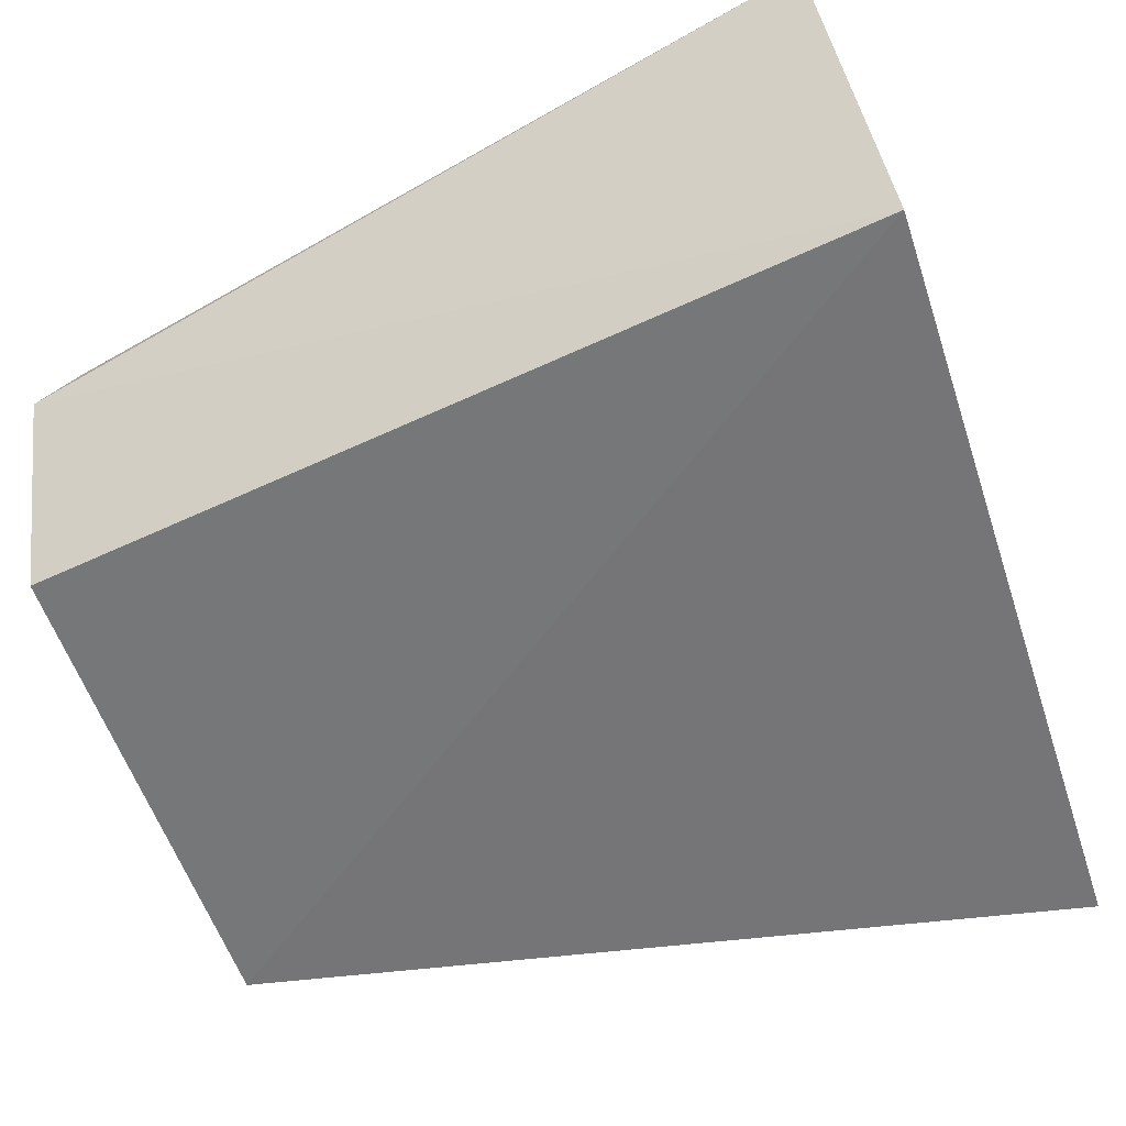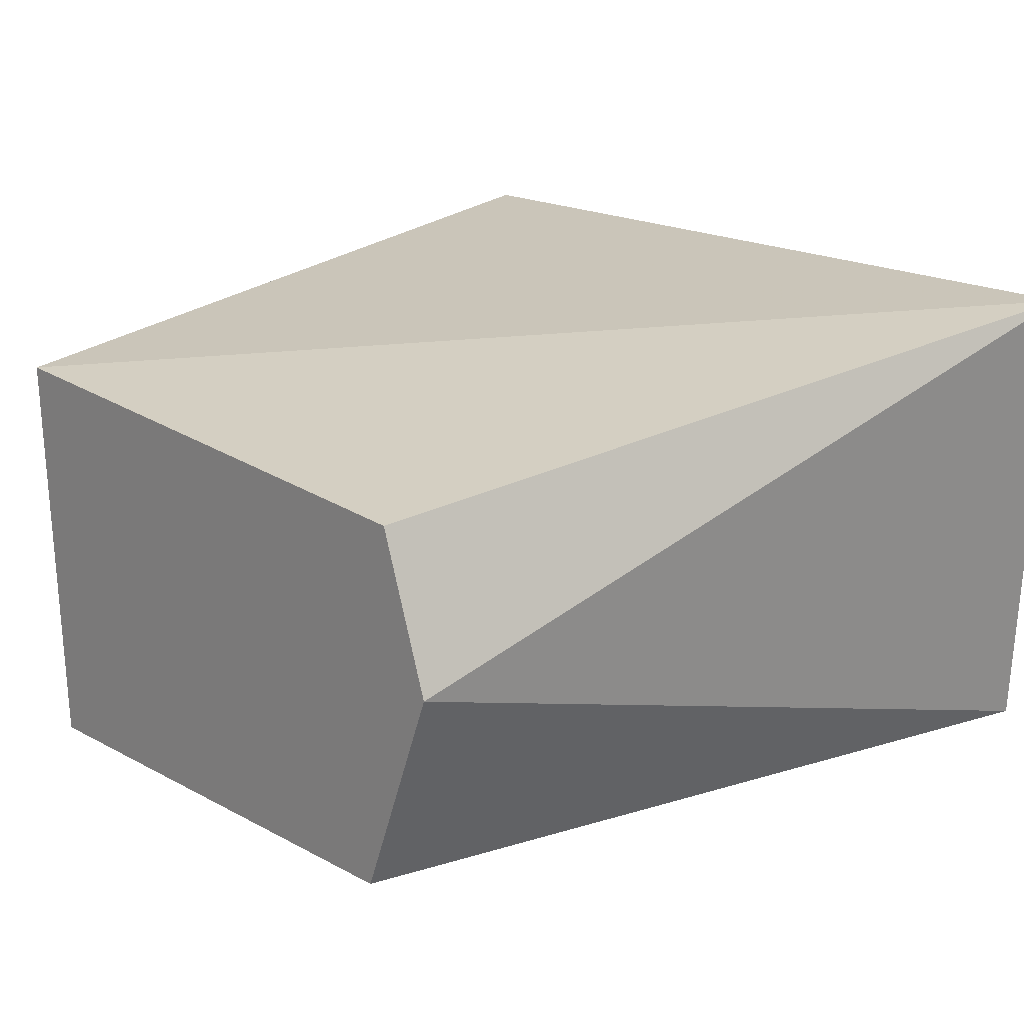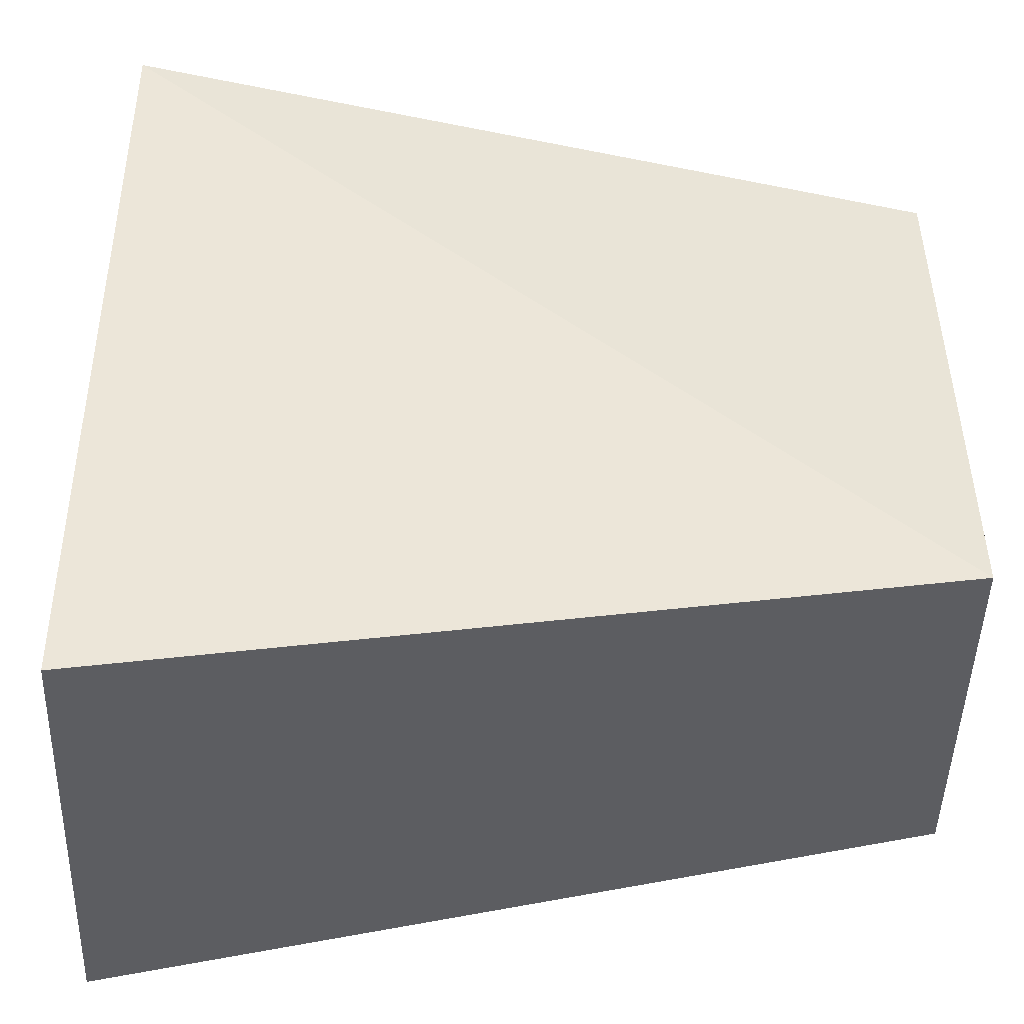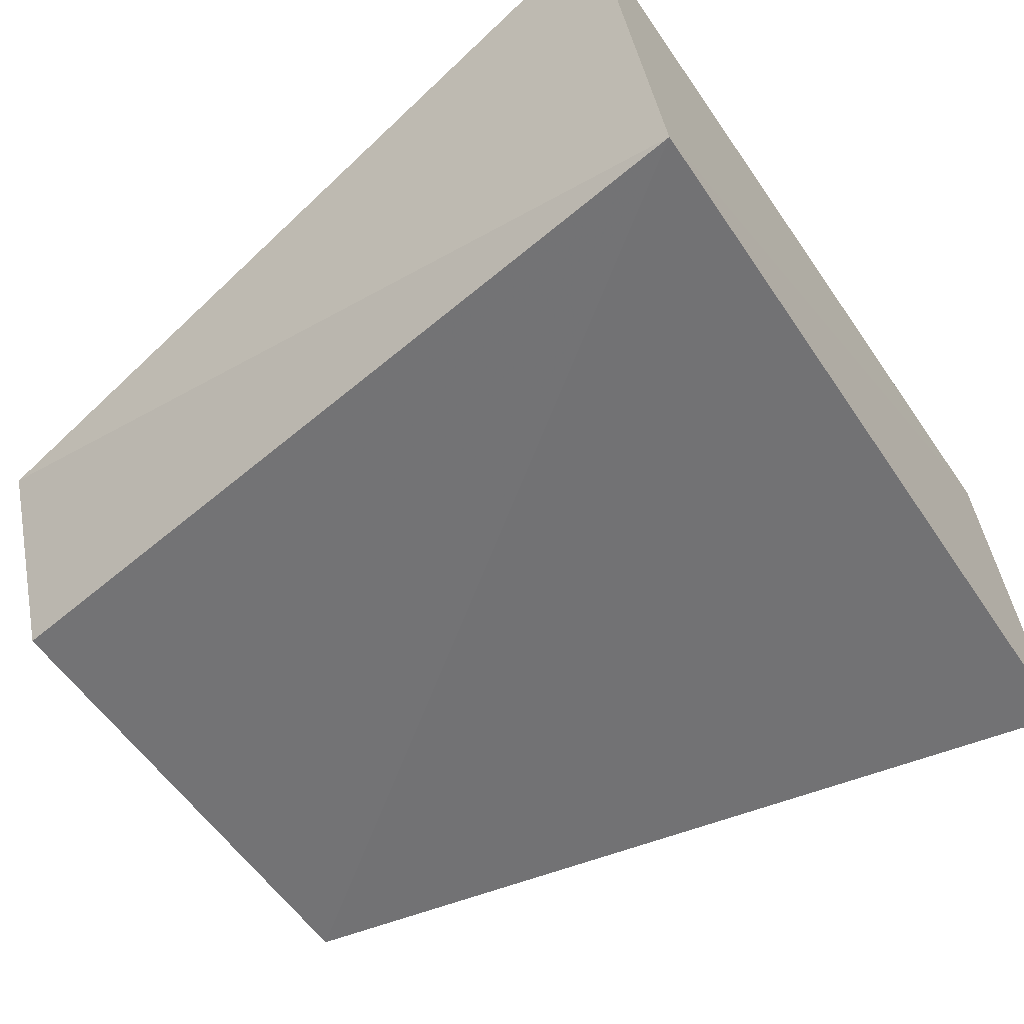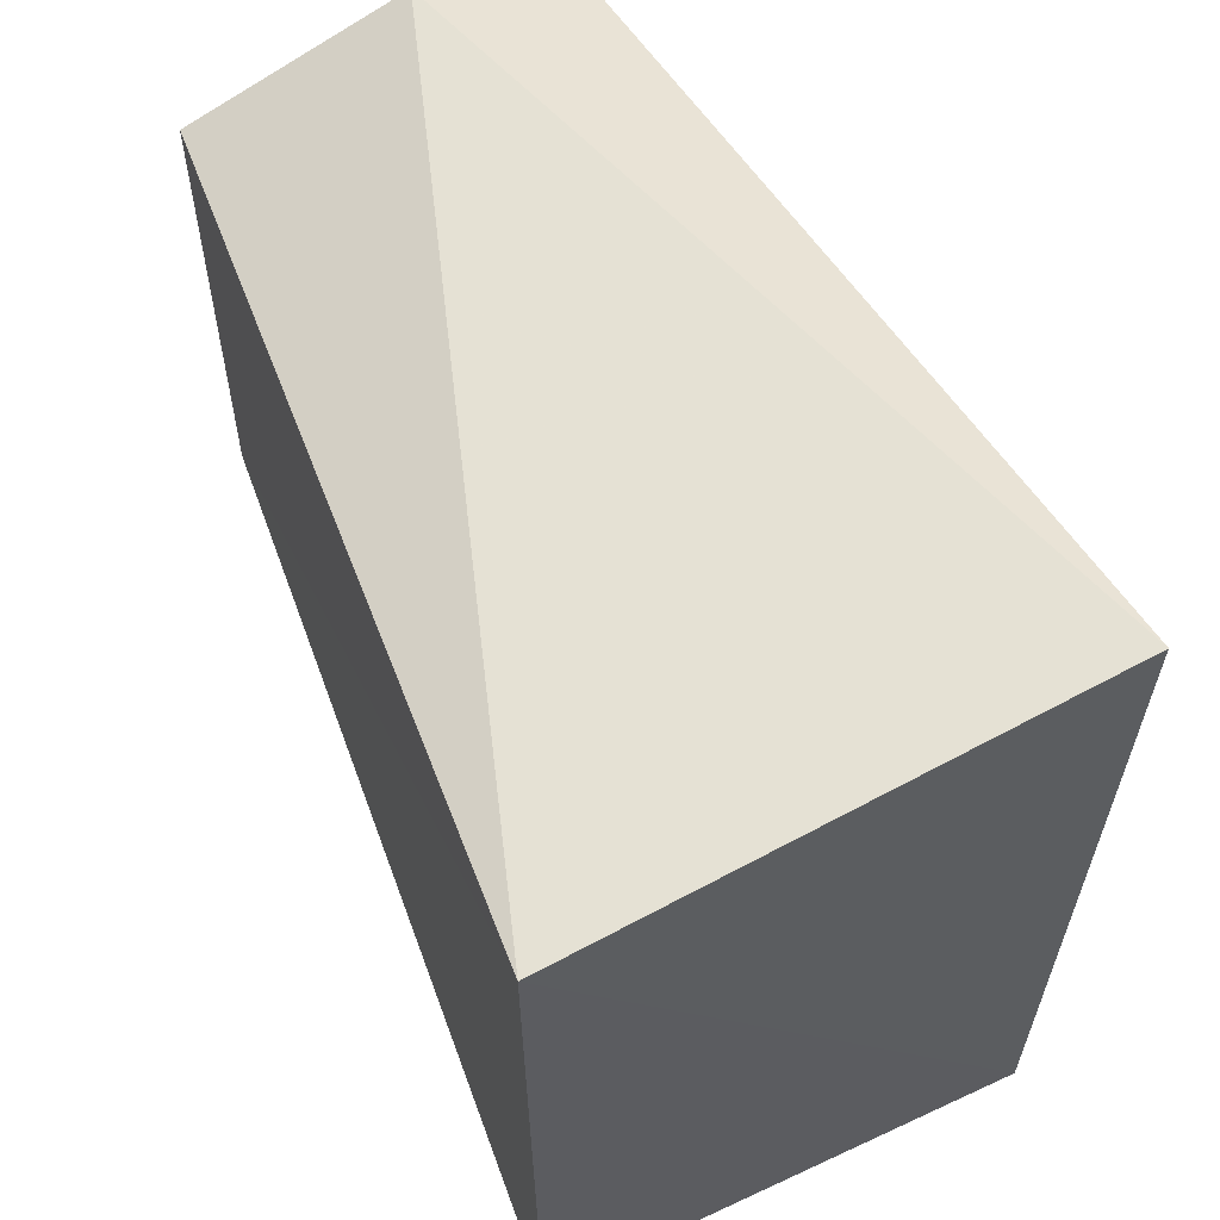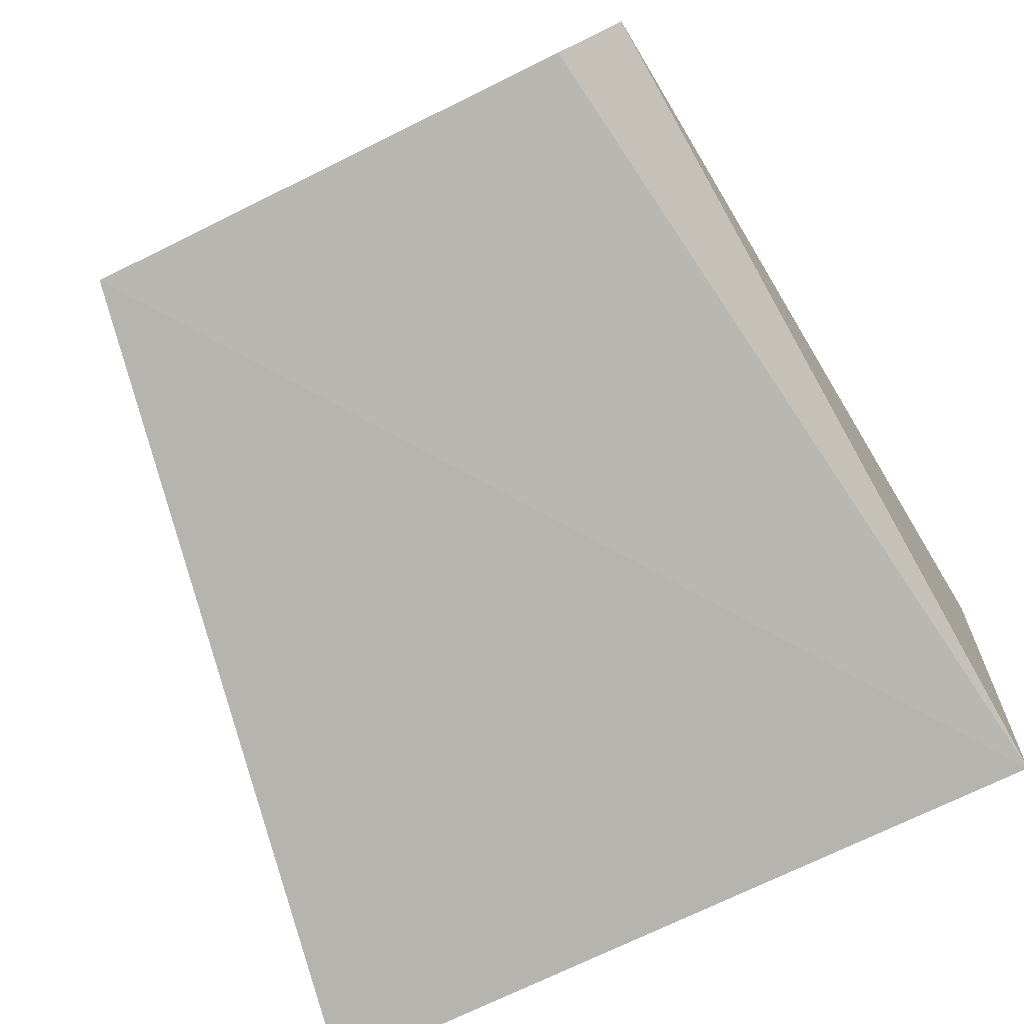
<metadata>
{"format":"obj","ext":"obj","renderer":"f3d","projection":"perspective","resolution":1024,"background":"white","views":[{"elev":-58.0,"azim":-160.8,"up":"+Z"},{"elev":18.6,"azim":136.6,"up":"+Z"},{"elev":-44.3,"azim":0.0,"up":"+Y"},{"elev":-57.5,"azim":-145.6,"up":"+Z"},{"elev":61.0,"azim":-113.1,"up":"+Y"},{"elev":-79.2,"azim":116.0,"up":"+Z"}]}
</metadata>
<code>
v -0.1001 -0.02444 0.01209
v -0.05303 -0.01435 -0.01421
v -0.05303 -0.01551 0.008941
v -0.1004 0.0244 0.01221
v -0.1023 0.02171 -0.01644
v -0.05303 0.01949 -0.001842
v -0.1015 -0.02332 -0.01603
v -0.05303 0.01658 0.006891
v -0.05303 0.01489 -0.01397
f 1 3 4
f 5 1 4
f 6 5 4
f 7 2 3
f 7 3 1
f 7 5 2
f 7 1 5
f 8 6 4
f 8 4 3
f 8 3 6
f 9 2 5
f 9 5 6
f 9 6 3
f 9 3 2

</code>
